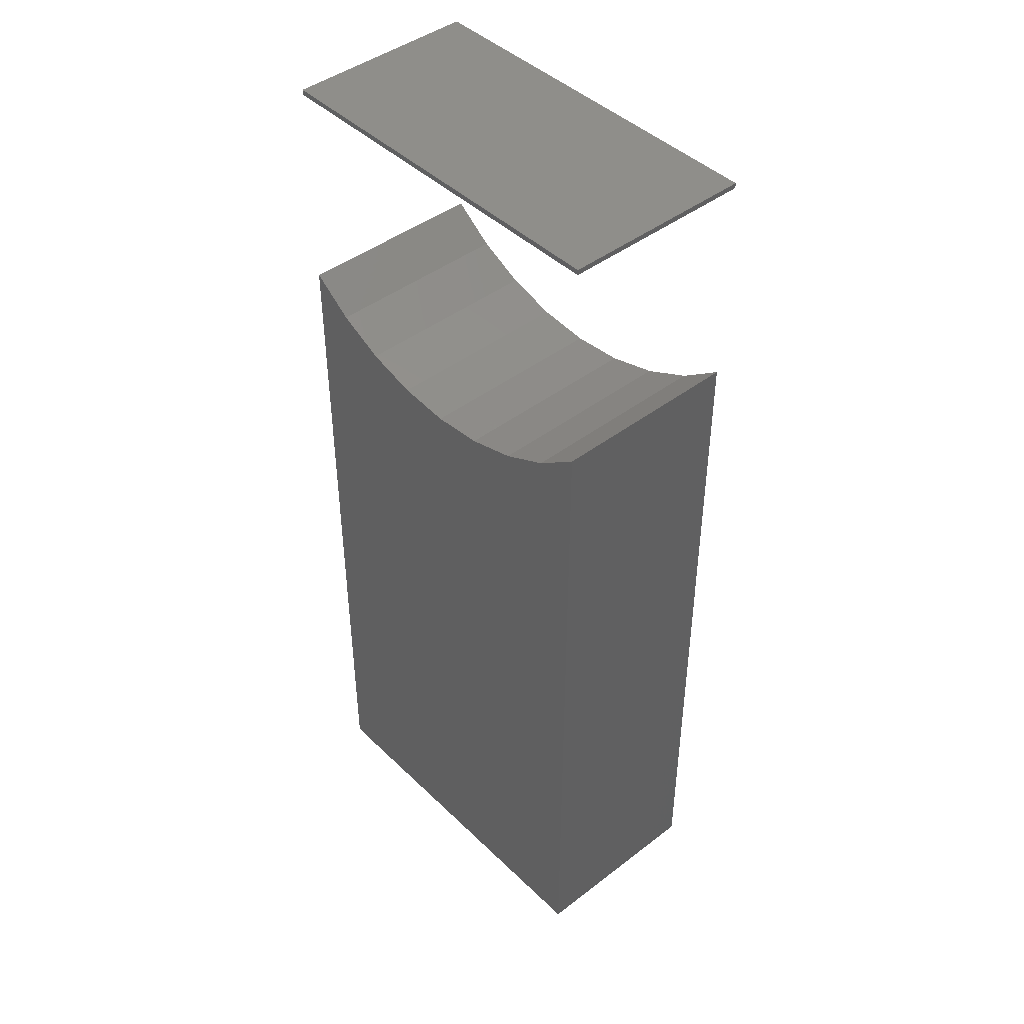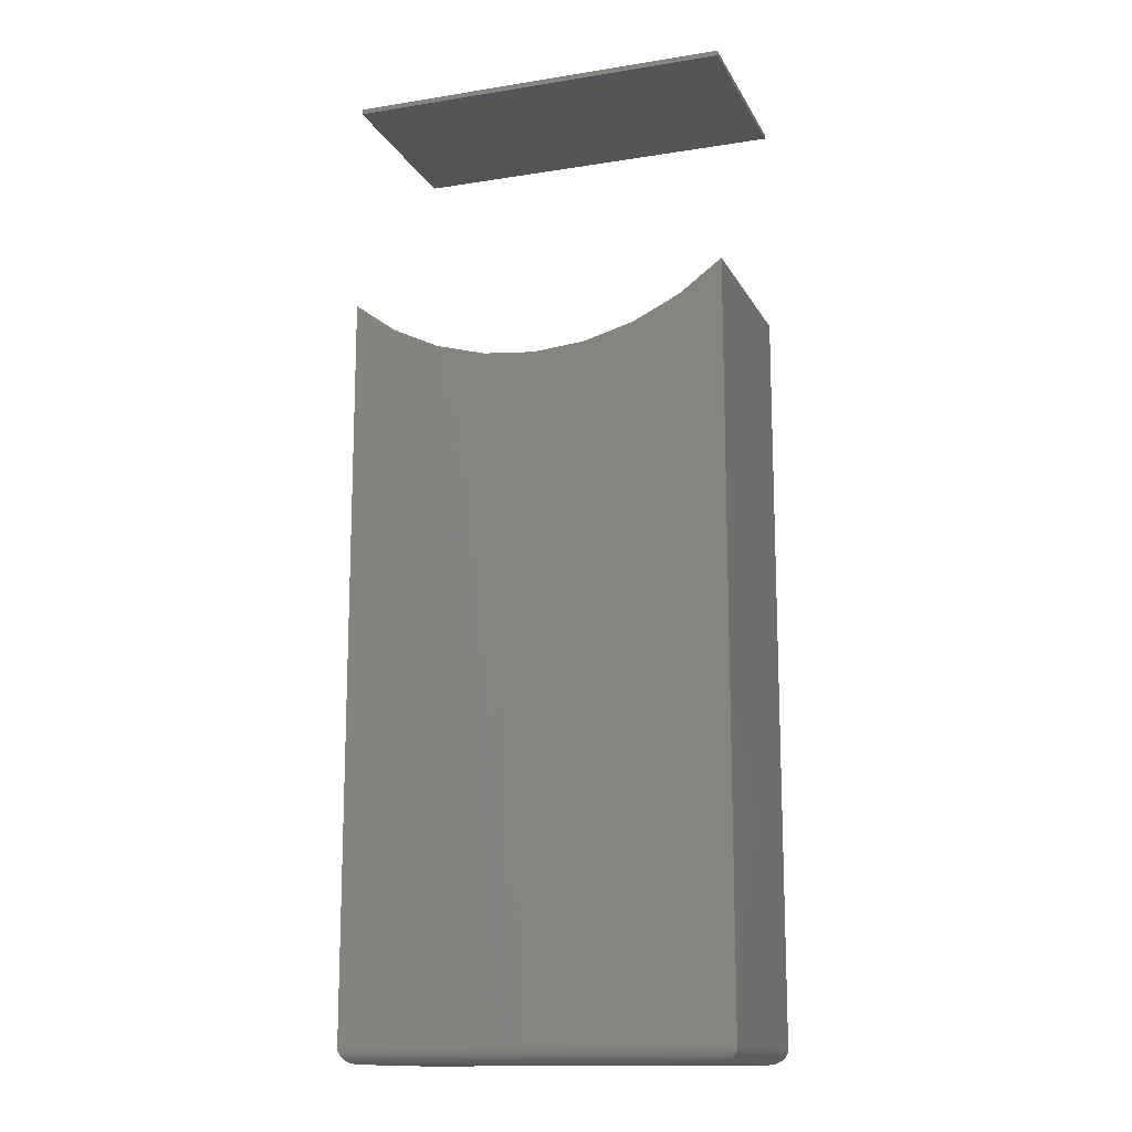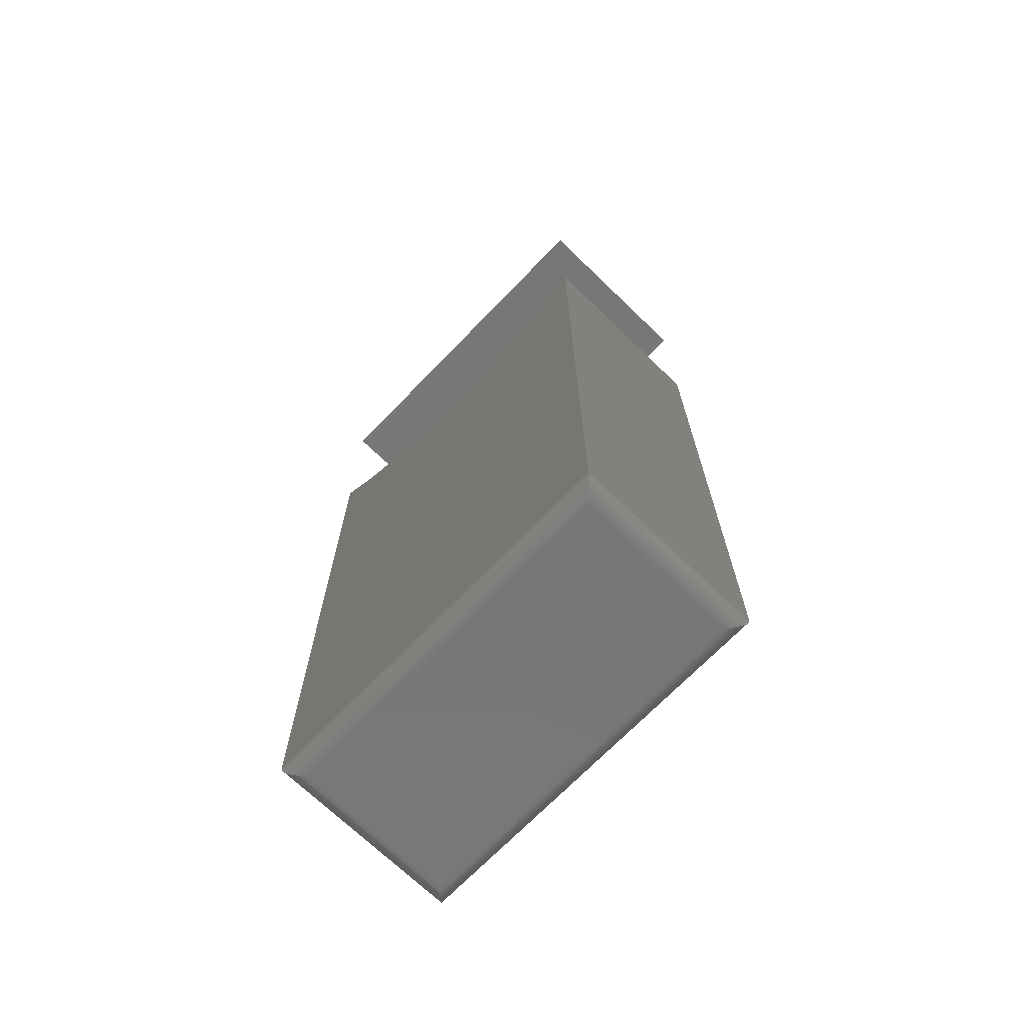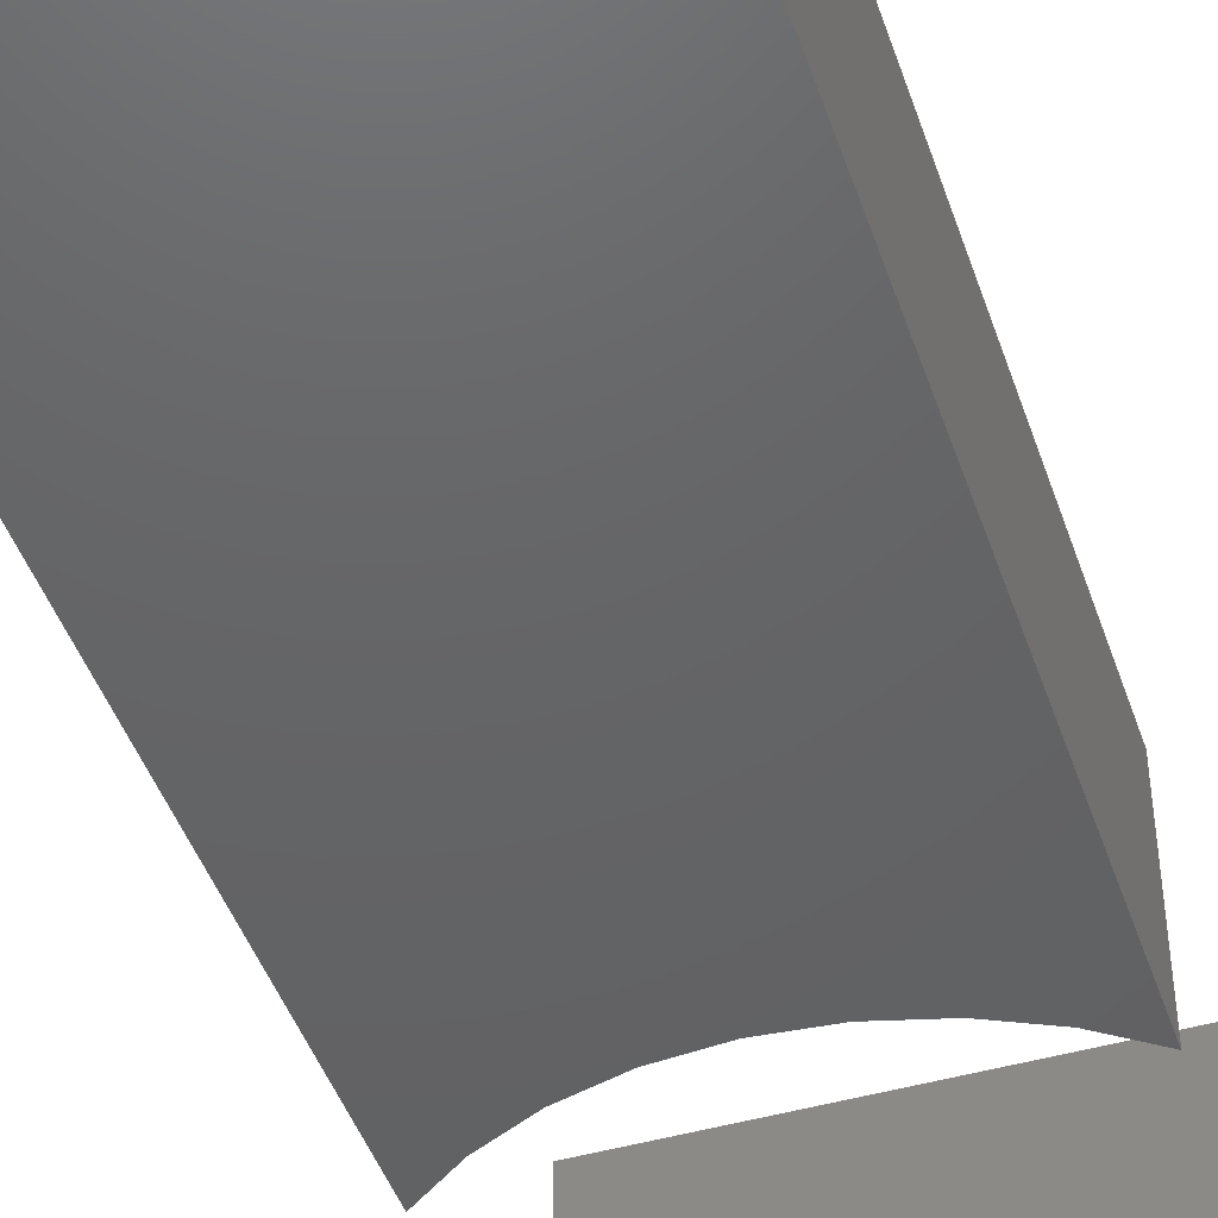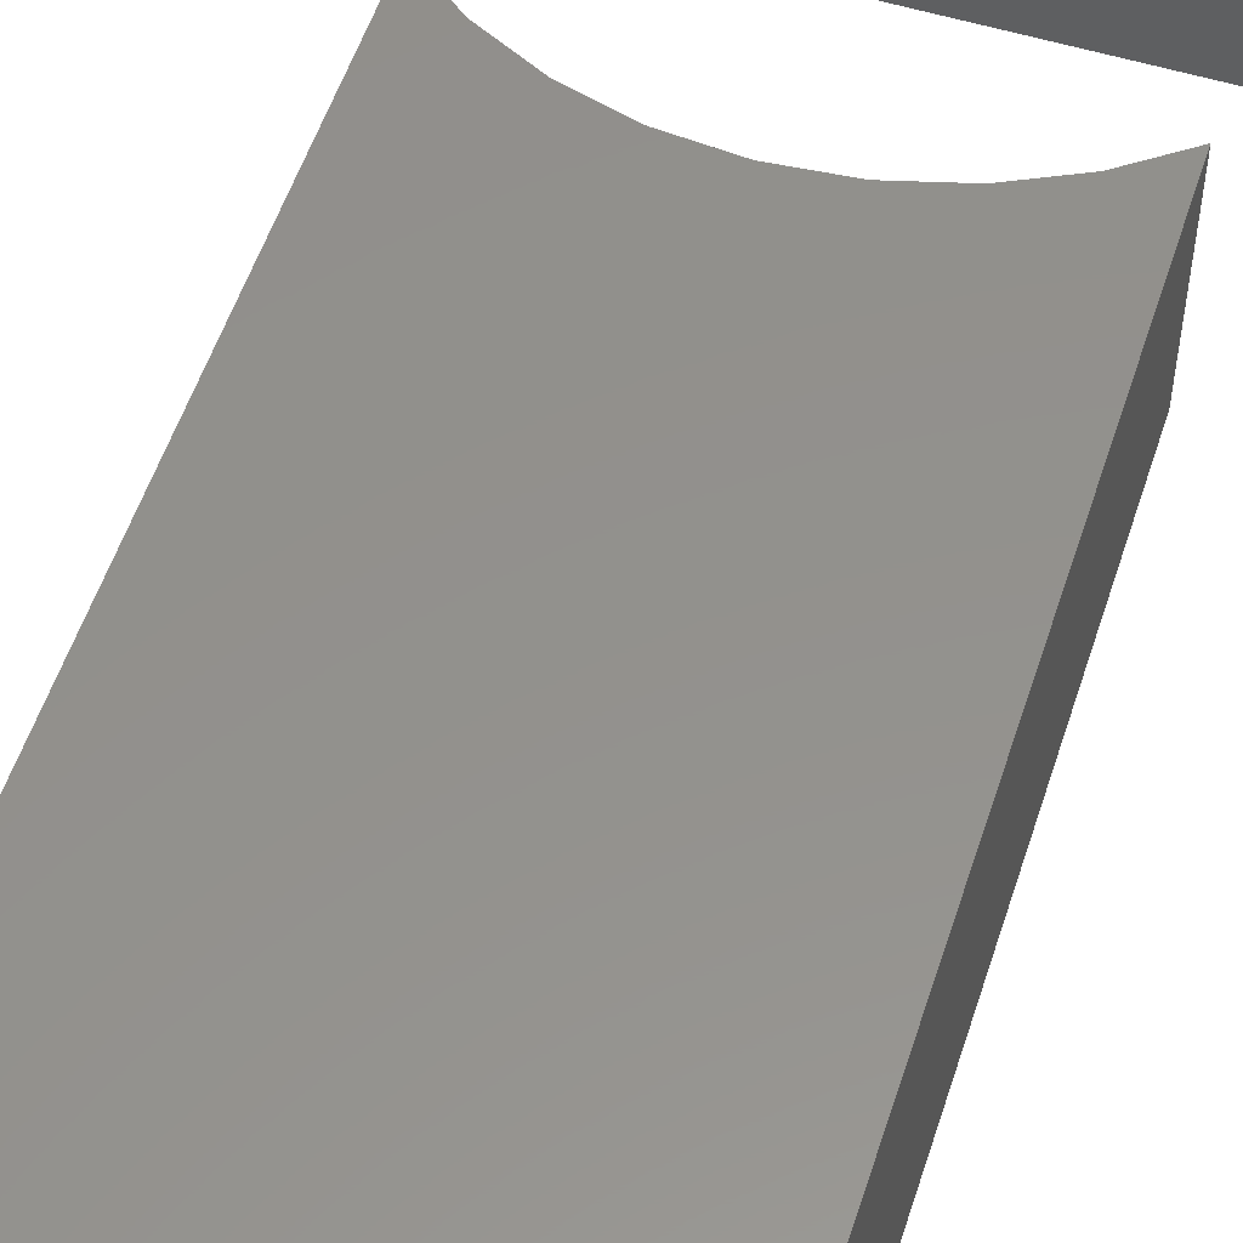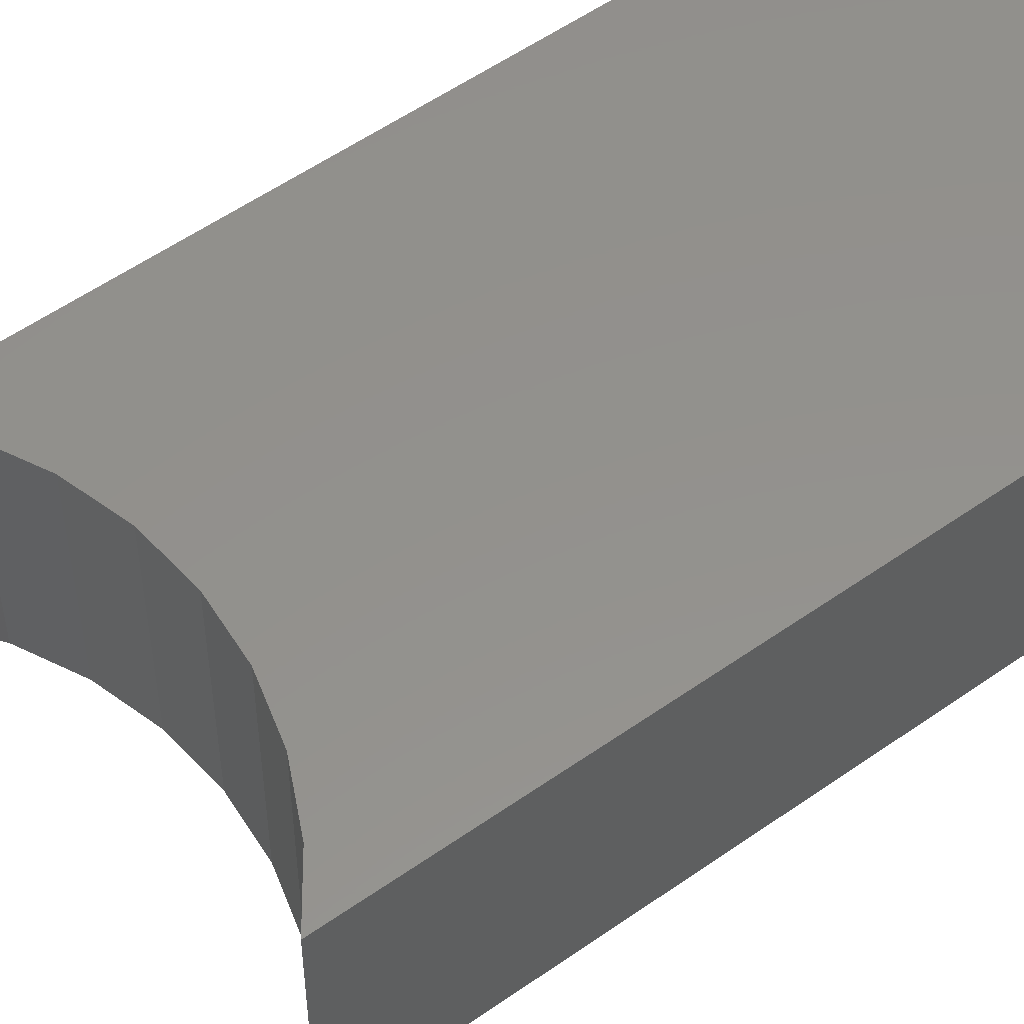
<metadata>
{"format":"stl","ext":"stl","renderer":"f3d","projection":"perspective","resolution":1024,"background":"white","views":[{"elev":44.1,"azim":-131.8,"up":"+Z"},{"elev":-14.3,"azim":-160.8,"up":"+Z"},{"elev":-70.2,"azim":-134.0,"up":"+Z"},{"elev":-45.6,"azim":-161.6,"up":"+Y"},{"elev":54.6,"azim":-162.1,"up":"+Y"},{"elev":54.9,"azim":53.3,"up":"+Y"}]}
</metadata>
<code>
# stl→obj: 66 verts, 124 faces
v 0.1914 0 0.6775
v 0.1394 0.1934 0.6822
v 0.1394 0 0.6822
v 0.08907 0.1934 0.6962
v 0.08907 0 0.6962
v 0.0421 0.1934 0.7191
v 0.0421 0 0.7191
v 5.551e-17 0.1934 0.75
v 0 0 0.75
v 0.1914 0.1934 0.6775
v 0.2434 0 0.6822
v 0.2434 0.1934 0.6822
v 0.2937 0 0.6962
v 0.2937 0.1934 0.6962
v 0.3407 0 0.7191
v 0.3407 0.1934 0.7191
v 0.3828 0 0.75
v 0.3828 0.1934 0.75
v 0 0.1934 0.9636
v 0.3828 0.1934 0.9636
v 0 0 0.9636
v 0.3828 -5.551e-17 0.9636
v 0.3828 0 0.01562
v 0 0 0.01562
v 0 0 0.9688
v 0.3828 0 0.9688
v 0.3828 0.1934 0.01562
v 0.3828 0.1934 0.9688
v 0 0.1934 0.01562
v 0 0.1934 0.9688
v 0.01562 0.01562 0
v 0.01562 0.1778 0
v 0.3672 0.01562 0
v 0.3672 0.1778 0
v 0.3709 0.01195 0.0004375
v 0.01195 0.01195 0.0004375
v 0.3744 0.008436 0.001752
v 0.008436 0.008436 0.001752
v 0.3765 0.006313 0.003078
v 0.006313 0.006313 0.003078
v 0.3784 0.004419 0.004736
v 0.004419 0.004419 0.004736
v 0.38 0.002811 0.006684
v 0.002811 0.002811 0.006684
v 0.3813 0.001535 0.008871
v 0.3827 0.0001198 0.01369
v 0.0001198 0.0001198 0.01369
v 0.3822 0.0006303 0.01123
v 0.0006303 0.0006303 0.01123
v 0.001535 0.001535 0.008871
v 0.01195 0.1815 0.0004375
v 0.008436 0.185 0.001752
v 0.006313 0.1871 0.003078
v 0.004419 0.189 0.004736
v 0.002811 0.1906 0.006684
v 0.0001198 0.1933 0.01369
v 0.0006303 0.1928 0.01123
v 0.001535 0.1919 0.008871
v 0.3709 0.1815 0.0004375
v 0.3744 0.185 0.001752
v 0.3765 0.1871 0.003078
v 0.3784 0.189 0.004736
v 0.38 0.1906 0.006684
v 0.3827 0.1933 0.01369
v 0.3822 0.1928 0.01123
v 0.3813 0.1919 0.008871
f 1 2 3
f 3 2 4
f 3 4 5
f 5 4 6
f 5 6 7
f 7 6 8
f 7 8 9
f 2 1 10
f 10 1 11
f 10 11 12
f 12 11 13
f 12 13 14
f 14 13 15
f 14 15 16
f 16 15 17
f 16 17 18
f 19 20 21
f 21 20 22
f 23 17 15
f 23 15 13
f 23 13 11
f 23 11 1
f 23 1 24
f 24 1 3
f 24 3 5
f 24 5 7
f 24 7 9
f 21 22 25
f 25 22 26
f 23 27 17
f 17 27 18
f 22 20 26
f 26 20 28
f 29 8 6
f 29 6 4
f 29 4 2
f 29 2 10
f 29 10 27
f 27 10 12
f 27 12 14
f 27 14 16
f 27 16 18
f 20 19 28
f 28 19 30
f 29 24 8
f 8 24 9
f 19 21 30
f 30 21 25
f 31 32 33
f 33 32 34
f 31 35 36
f 31 33 35
f 36 35 37
f 36 37 38
f 38 37 39
f 38 39 40
f 40 39 41
f 40 41 42
f 42 41 43
f 42 43 44
f 44 43 45
f 23 24 46
f 46 24 47
f 46 47 48
f 48 47 49
f 48 49 45
f 45 49 50
f 45 50 44
f 32 36 51
f 32 31 36
f 51 36 38
f 51 38 52
f 52 38 40
f 52 40 53
f 53 40 42
f 53 42 54
f 54 42 44
f 54 44 55
f 55 44 50
f 24 29 47
f 47 29 56
f 47 56 49
f 49 56 57
f 49 57 50
f 50 57 58
f 50 58 55
f 34 51 59
f 34 32 51
f 59 51 52
f 59 52 60
f 60 52 53
f 60 53 61
f 61 53 54
f 61 54 62
f 62 54 55
f 62 55 63
f 63 55 58
f 29 27 56
f 56 27 64
f 56 64 57
f 57 64 65
f 57 65 58
f 58 65 66
f 58 66 63
f 33 59 35
f 33 34 59
f 35 59 60
f 35 60 37
f 37 60 61
f 37 61 39
f 39 61 62
f 39 62 41
f 41 62 63
f 41 63 43
f 43 63 66
f 27 23 64
f 64 23 46
f 64 46 65
f 65 46 48
f 65 48 66
f 66 48 45
f 66 45 43
f 25 26 30
f 30 26 28

</code>
